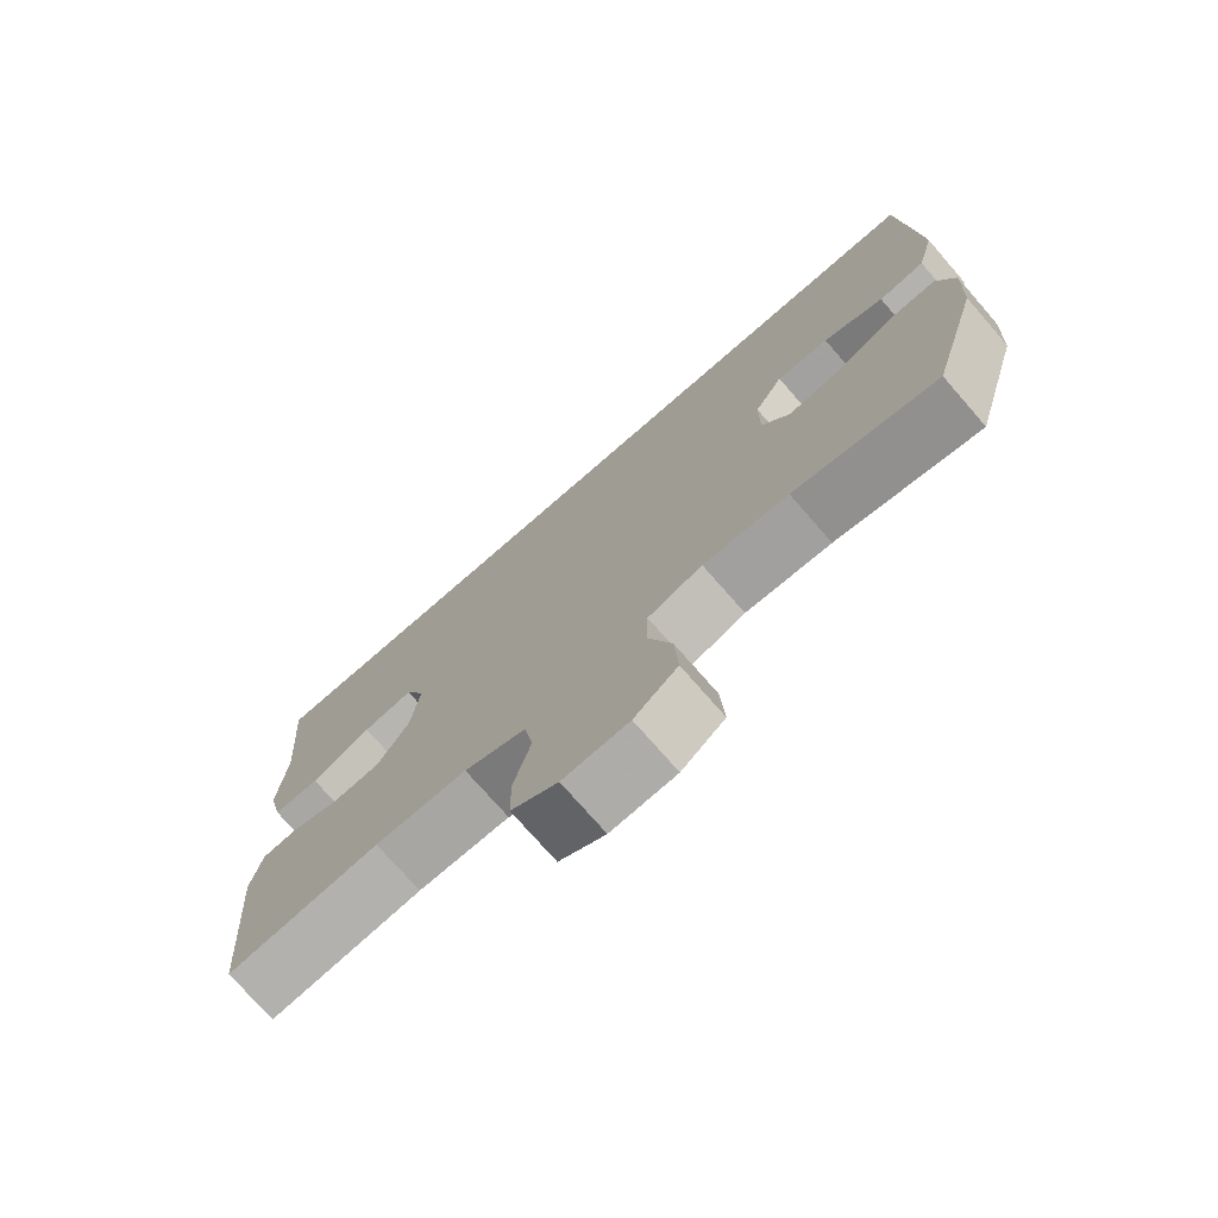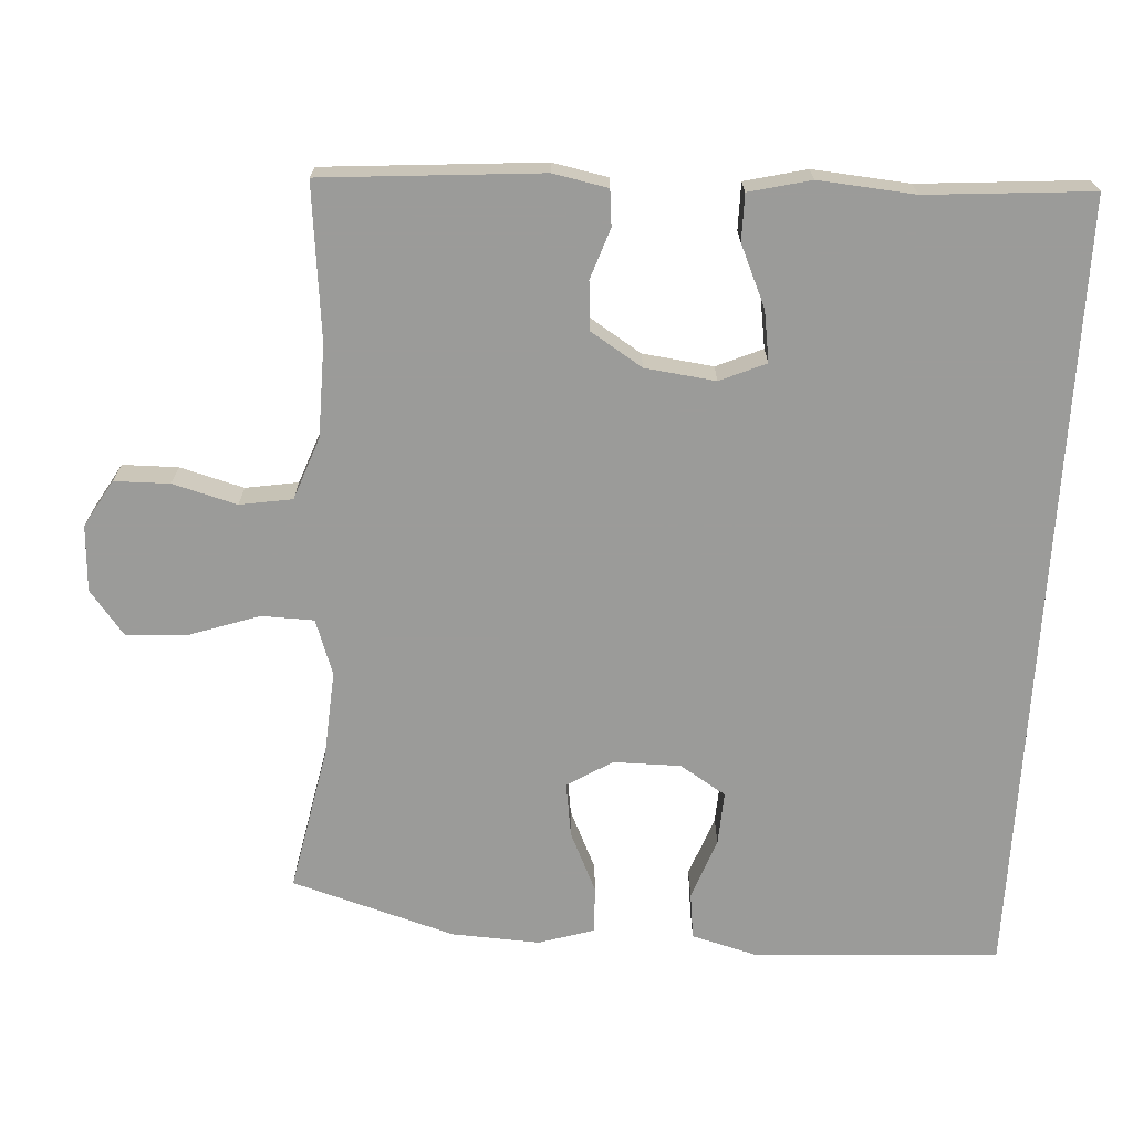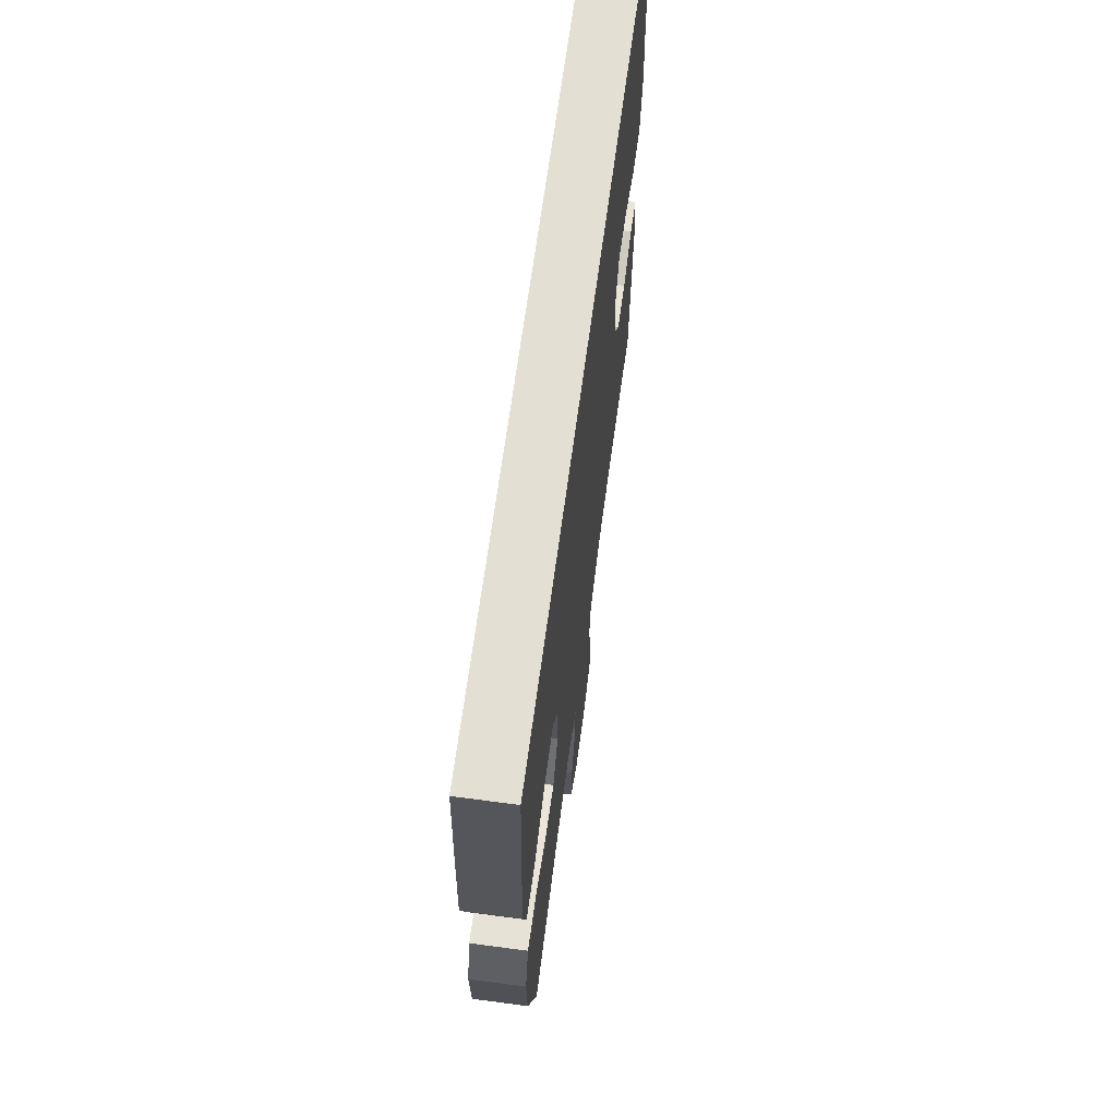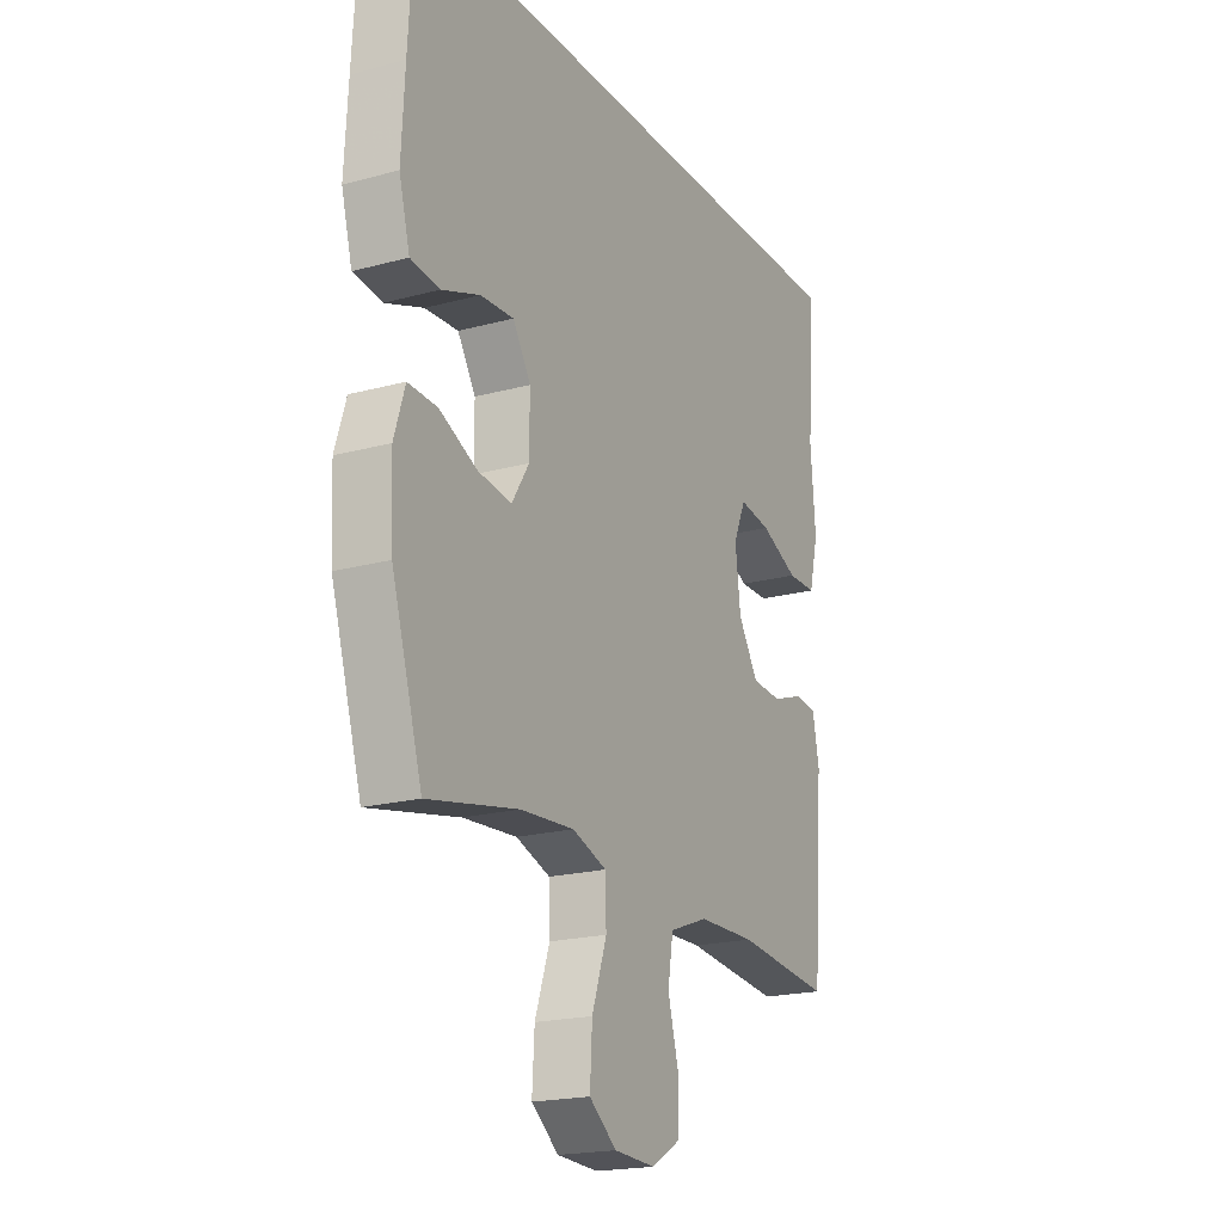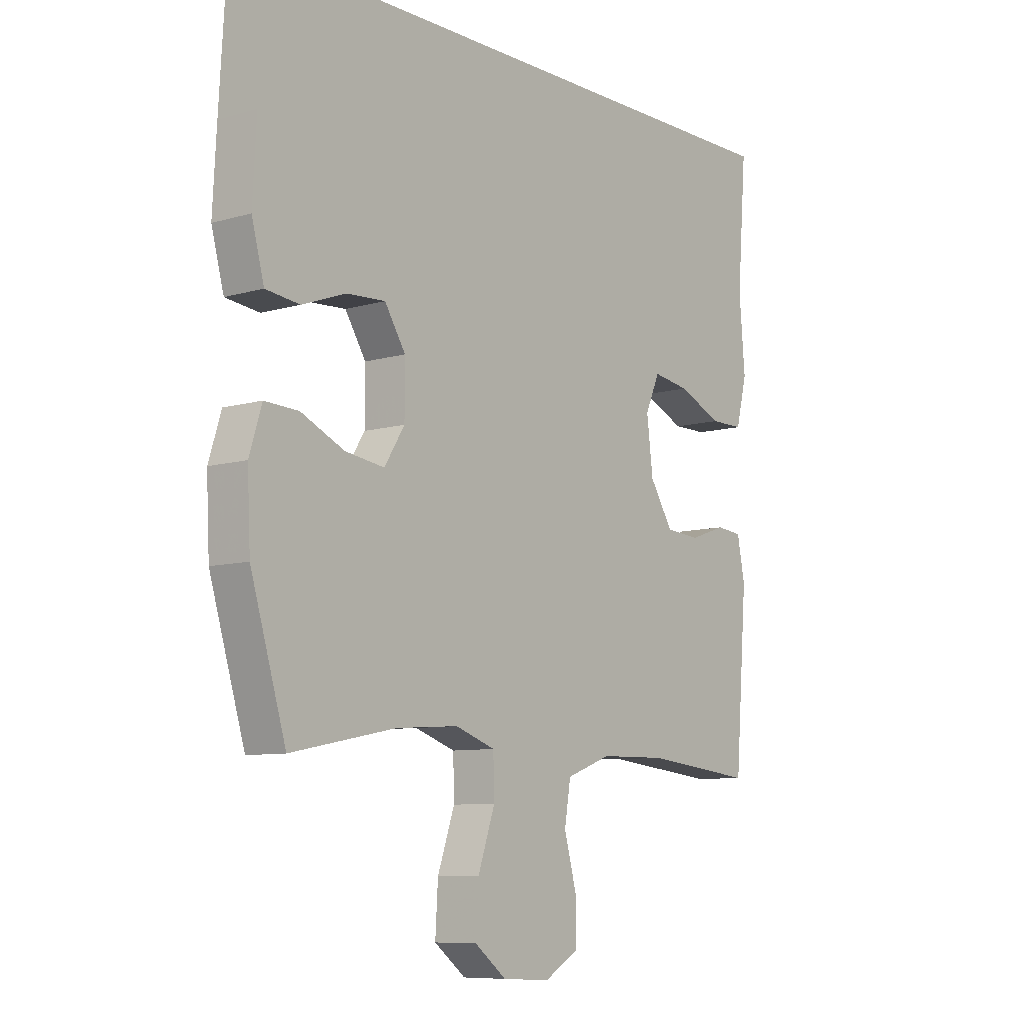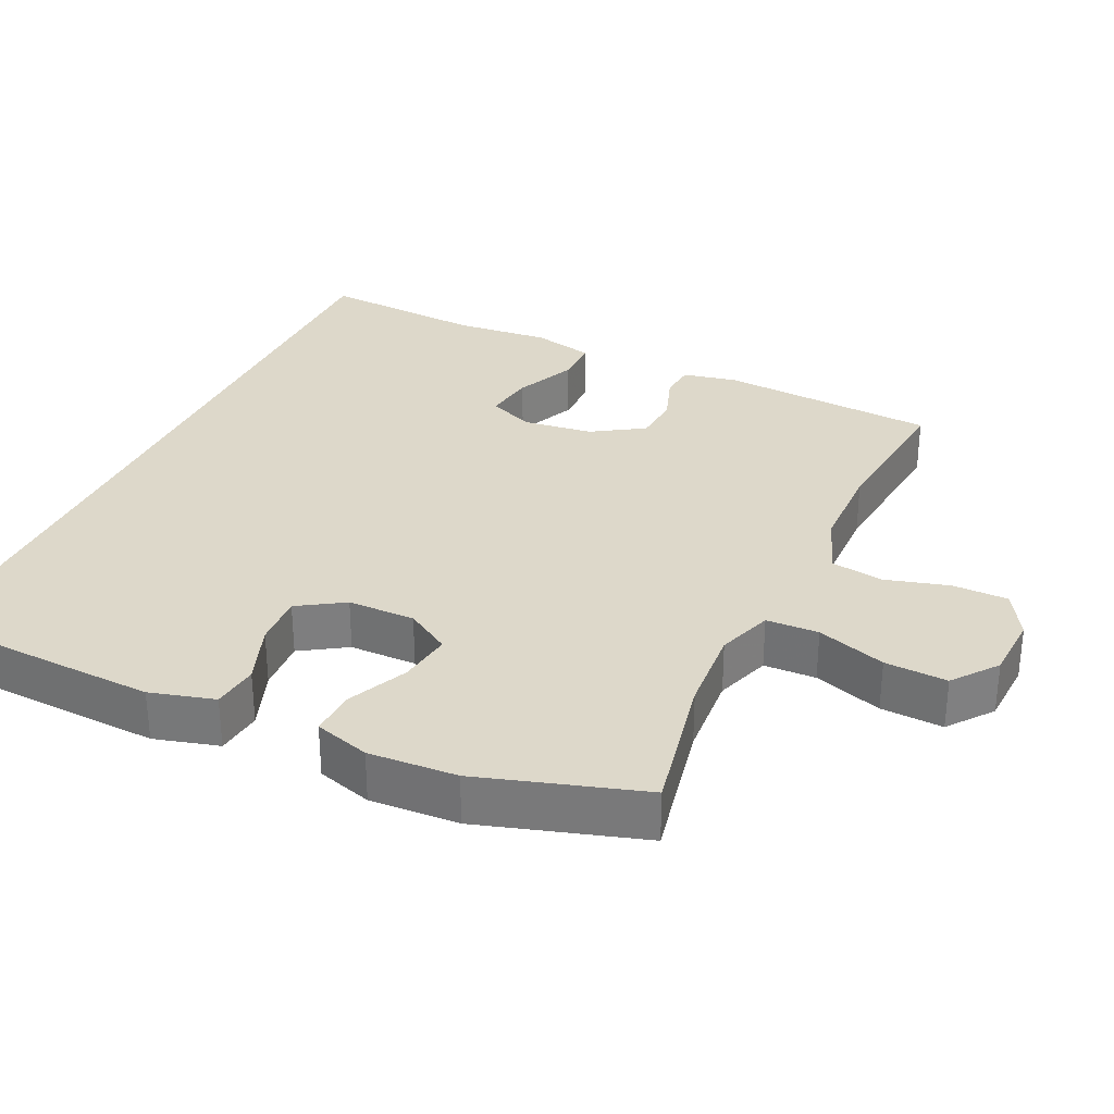
<metadata>
{"format":"obj","ext":"obj","renderer":"f3d","projection":"perspective","resolution":1024,"background":"white","views":[{"elev":-74.7,"azim":41.1,"up":"+Z"},{"elev":-69.6,"azim":-93.4,"up":"+Y"},{"elev":66.6,"azim":97.6,"up":"+Z"},{"elev":-19.8,"azim":116.7,"up":"+Z"},{"elev":-8.6,"azim":128.4,"up":"+Z"},{"elev":31.0,"azim":114.7,"up":"+Y"}]}
</metadata>
<code>
v -0.542 0.07 0.5
v 0.556 0.07 0.5
v 0.568 0.07 0.292
v 0.575 0.07 0.157
v 0.551 0.07 0.067
v 0.486 0.07 0.059
v 0.401 0.07 0.09
v 0.327 0.07 0.094
v 0.287 0.07 0.03
v 0.287 0.07 -0.064
v 0.326 0.07 -0.126
v 0.401 0.07 -0.115
v 0.485 0.07 -0.076
v 0.55 0.07 -0.073
v 0.574 0.07 -0.15
v 0.568 0.07 -0.273
v 0.5 0.07 -0.5
v 0.298 0.07 -0.46
v 0.178 0.07 -0.452
v 0.101 0.07 -0.479
v 0.099 0.07 -0.552
v 0.132 0.07 -0.648
v 0.137 0.07 -0.735
v 0.076 0.07 -0.783
v -0.016 0.07 -0.788
v -0.081 0.07 -0.75
v -0.082 0.07 -0.673
v -0.058 0.07 -0.584
v -0.07 0.07 -0.511
v -0.157 0.07 -0.479
v -0.286 0.07 -0.477
v -0.5 0.07 -0.5
v -0.524 0.07 -0.196
v -0.509 0.07 -0.12
v -0.459 0.07 -0.115
v -0.389 0.07 -0.139
v -0.322 0.07 -0.134
v -0.277 0.07 -0.062
v -0.265 0.07 0.036
v -0.293 0.07 0.1
v -0.364 0.07 0.089
v -0.449 0.07 0.051
v -0.514 0.07 0.051
v -0.535 0.07 0.137
v -0.524 0.07 0.271
v -0.542 0 0.5
v 0.556 0 0.5
v 0.568 0 0.292
v 0.575 0 0.157
v 0.551 0 0.067
v 0.486 0 0.059
v 0.401 0 0.09
v 0.327 0 0.094
v 0.287 0 0.03
v 0.287 0 -0.064
v 0.326 0 -0.126
v 0.401 0 -0.115
v 0.485 0 -0.076
v 0.55 0 -0.073
v 0.574 0 -0.15
v 0.568 0 -0.273
v 0.5 0 -0.5
v 0.298 0 -0.46
v 0.178 0 -0.452
v 0.101 0 -0.479
v 0.099 0 -0.552
v 0.132 0 -0.648
v 0.137 0 -0.735
v 0.076 0 -0.783
v -0.016 0 -0.788
v -0.081 0 -0.75
v -0.082 0 -0.673
v -0.058 0 -0.584
v -0.07 0 -0.511
v -0.157 0 -0.479
v -0.286 0 -0.477
v -0.5 0 -0.5
v -0.524 0 -0.196
v -0.509 0 -0.12
v -0.459 0 -0.115
v -0.389 0 -0.139
v -0.322 0 -0.134
v -0.277 0 -0.062
v -0.265 0 0.036
v -0.293 0 0.1
v -0.364 0 0.089
v -0.449 0 0.051
v -0.514 0 0.051
v -0.535 0 0.137
v -0.524 0 0.271
f 43 44 45
f 42 43 45
f 41 42 45
f 1 2 3
f 45 1 3
f 41 45 3
f 40 41 3
f 39 40 3 4
f 34 35 36
f 33 34 36
f 32 33 36
f 31 32 36
f 30 31 36 37
f 29 30 37 38
f 26 27 28
f 25 26 28
f 24 25 28
f 23 24 28
f 22 23 28
f 21 22 28
f 20 21 28 29
f 29 38 39
f 20 29 39
f 19 20 39
f 16 17 18
f 15 16 18
f 14 15 18
f 13 14 18
f 12 13 18
f 11 12 18 19
f 4 5 6 7
f 4 7 8
f 39 4 8
f 10 11 19 39
f 9 10 39
f 8 9 39
f 90 89 88
f 90 88 87
f 90 87 86
f 48 47 46
f 48 46 90
f 48 90 86
f 48 86 85
f 49 48 85 84
f 81 80 79
f 81 79 78
f 81 78 77
f 81 77 76
f 82 81 76 75
f 83 82 75 74
f 73 72 71
f 73 71 70
f 73 70 69
f 73 69 68
f 73 68 67
f 73 67 66
f 74 73 66 65
f 84 83 74
f 84 74 65
f 84 65 64
f 63 62 61
f 63 61 60
f 63 60 59
f 63 59 58
f 63 58 57
f 64 63 57 56
f 52 51 50 49
f 53 52 49
f 53 49 84
f 84 64 56 55
f 84 55 54
f 84 54 53
f 1 46 47 2
f 2 47 48 3
f 3 48 49 4
f 4 49 50 5
f 5 50 51 6
f 6 51 52 7
f 7 52 53 8
f 8 53 54 9
f 9 54 55 10
f 10 55 56 11
f 11 56 57 12
f 12 57 58 13
f 13 58 59 14
f 14 59 60 15
f 15 60 61 16
f 16 61 62 17
f 17 62 63 18
f 18 63 64 19
f 19 64 65 20
f 20 65 66 21
f 21 66 67 22
f 22 67 68 23
f 23 68 69 24
f 24 69 70 25
f 25 70 71 26
f 26 71 72 27
f 27 72 73 28
f 28 73 74 29
f 29 74 75 30
f 30 75 76 31
f 31 76 77 32
f 32 77 78 33
f 33 78 79 34
f 34 79 80 35
f 35 80 81 36
f 36 81 82 37
f 37 82 83 38
f 38 83 84 39
f 39 84 85 40
f 40 85 86 41
f 41 86 87 42
f 42 87 88 43
f 43 88 89 44
f 44 89 90 45
f 45 90 46 1

</code>
